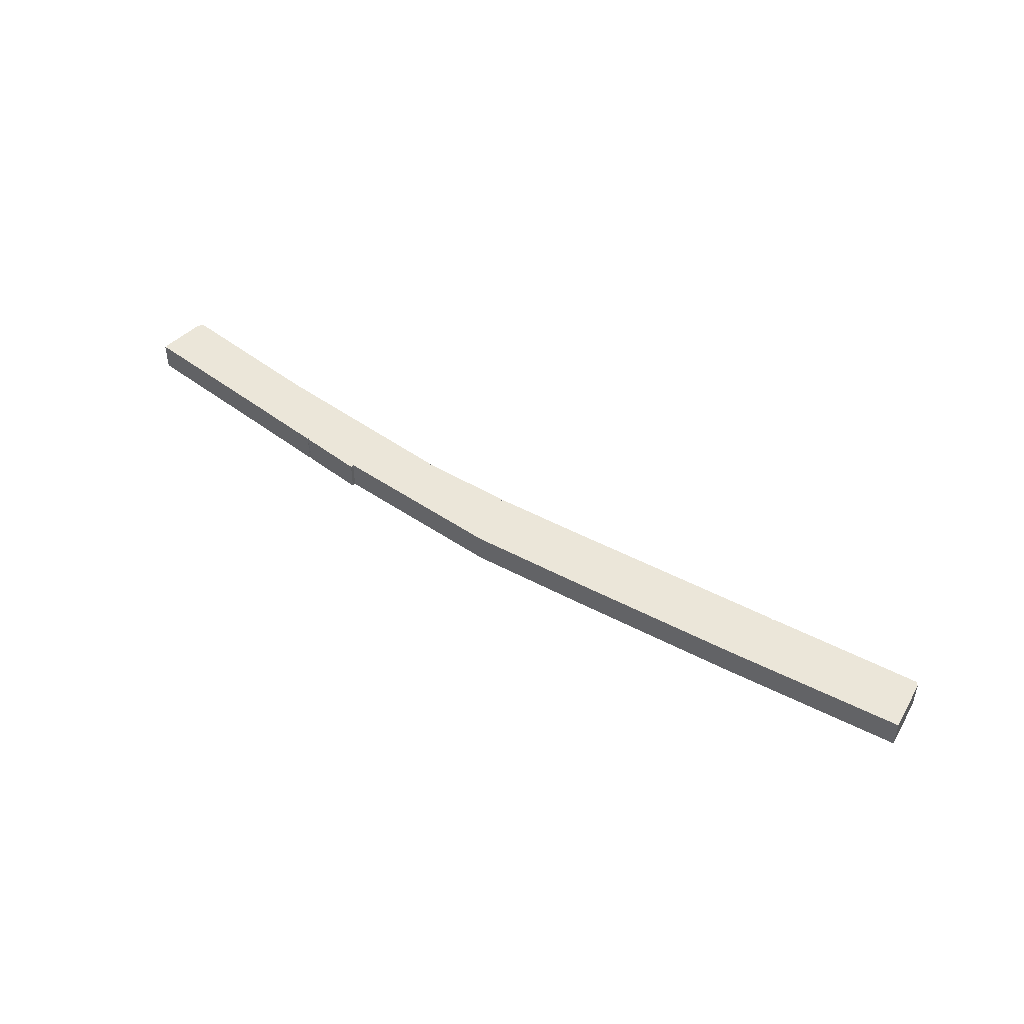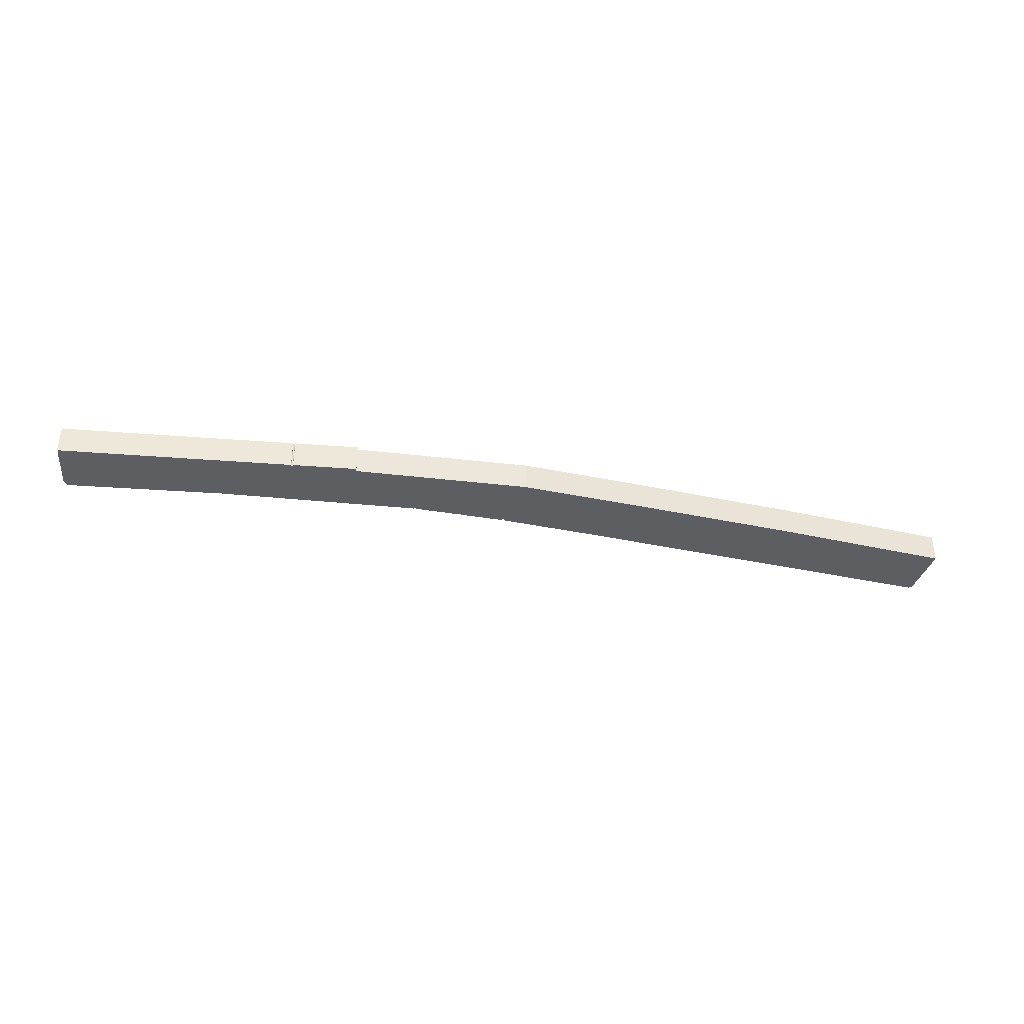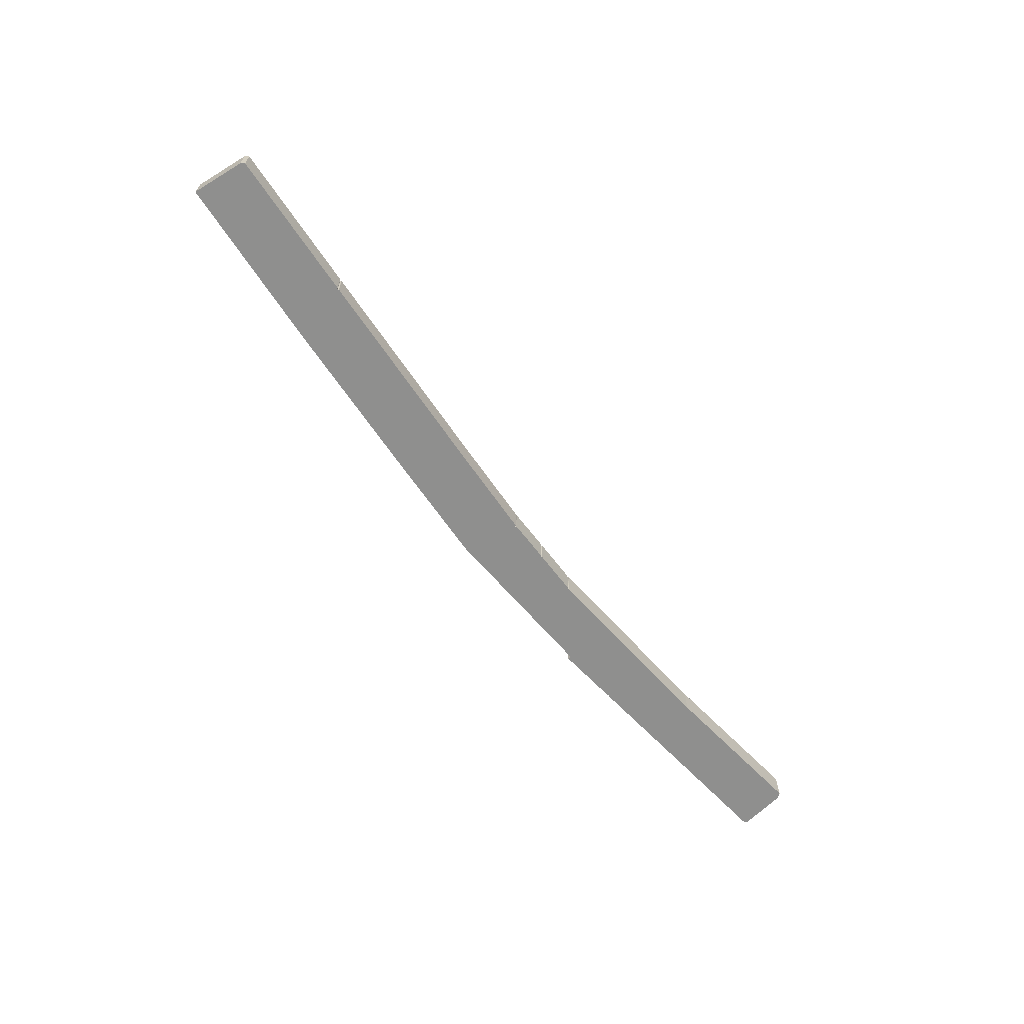
<metadata>
{"format":"obj","ext":"obj","renderer":"f3d","projection":"perspective","resolution":1024,"background":"white","views":[{"elev":46.8,"azim":-137.1,"up":"+Y"},{"elev":-38.4,"azim":176.6,"up":"+Y"},{"elev":-65.2,"azim":-44.2,"up":"+Y"}]}
</metadata>
<code>
v 2.171 -0.1639 -1.141
v 2.187 -0.1639 -1.079
v 2.191 -0.1639 -1.075
v 2.368 -0.1639 -1.112
v 2.368 -0.1639 -1.113
v 2.368 -0.1639 -1.113
v 2.368 -0.1639 -1.114
v 2.369 -0.1639 -1.114
v 2.369 -0.1639 -1.114
v 2.38 -0.1639 -1.188
v 2.37 -0.1639 -1.114
v 2.37 -0.1639 -1.114
v 2.37 -0.1639 -1.113
v 2.37 -0.1639 -1.113
v 2.576 -0.1639 -1.229
v 2.631 -0.1639 -1.167
v 2.714 -0.1639 -1.257
v 2.738 -0.1639 -1.189
v 2.738 -0.1639 -1.19
v 2.738 -0.1639 -1.189
v 2.739 -0.1639 -1.19
v 2.739 -0.1639 -1.189
v 2.739 -0.1639 -1.19
v 2.739 -0.1639 -1.191
v 2.74 -0.1639 -1.191
v 2.74 -0.1639 -1.191
v 2.74 -0.1639 -1.19
v 2.741 -0.1639 -1.19
v 2.741 -0.1639 -1.189
v 2.741 -0.1639 -1.189
v 2.792 -0.1639 -1.197
v 2.741 -0.1639 -1.19
v 2.792 -0.1639 -1.197
v 2.792 -0.1639 -1.197
v 2.793 -0.1639 -1.198
v 2.793 -0.1639 -1.198
v 2.794 -0.1639 -1.198
v 2.794 -0.1639 -1.198
v 2.794 -0.1639 -1.198
v 2.795 -0.1639 -1.197
v 2.849 -0.1639 -1.205
v 2.849 -0.1639 -1.206
v 2.795 -0.1639 -1.197
v 2.85 -0.1639 -1.206
v 2.85 -0.1639 -1.206
v 2.85 -0.1639 -1.207
v 2.851 -0.1639 -1.207
v 2.851 -0.1639 -1.207
v 2.924 -0.1639 -1.275
v 2.851 -0.1639 -1.206
v 2.852 -0.1639 -1.206
v 2.852 -0.1639 -1.206
v 2.924 -0.1639 -1.279
v 3 -0.1639 -1.282
v 3 -0.1639 -1.282
v 3 -0.1639 -1.282
v 3.001 -0.1639 -1.281
v 3.001 -0.1639 -1.281
v 3.001 -0.1639 -1.281
v 3.002 -0.1639 -1.281
v 3.002 -0.1639 -1.281
v 3.003 -0.1639 -1.282
v 3.003 -0.1639 -1.282
v 3.07 -0.1639 -1.285
v 3.003 -0.1639 -1.281
v 3.003 -0.1639 -1.281
v 3.07 -0.1639 -1.22
v 3.09 -0.1639 -1.222
v 3.103 -0.1639 -1.286
v 3.258 -0.1639 -1.292
v 3.279 -0.1639 -1.227
v 3.28 -0.1639 -1.227
v 3.28 -0.1639 -1.228
v 3.28 -0.1639 -1.228
v 3.281 -0.1639 -1.228
v 3.282 -0.1639 -1.292
v 3.282 -0.1639 -1.291
v 3.282 -0.1639 -1.292
v 3.282 -0.1639 -1.291
v 3.282 -0.1639 -1.293
v 3.282 -0.1639 -1.291
v 3.283 -0.1639 -1.293
v 3.283 -0.1639 -1.29
v 3.283 -0.1639 -1.293
v 3.283 -0.1639 -1.293
v 3.283 -0.1639 -1.293
v 3.283 -0.1639 -1.29
v 3.284 -0.1639 -1.234
v 2.191 -0.1986 -1.075
v 2.187 -0.1986 -1.079
v 2.171 -0.1986 -1.141
v 2.368 -0.1986 -1.113
v 2.368 -0.1986 -1.112
v 2.368 -0.1986 -1.113
v 2.368 -0.1986 -1.114
v 2.369 -0.1986 -1.114
v 2.369 -0.1986 -1.114
v 2.38 -0.1986 -1.188
v 2.37 -0.1986 -1.114
v 2.37 -0.1986 -1.114
v 2.37 -0.1986 -1.113
v 2.37 -0.1986 -1.113
v 2.576 -0.1986 -1.229
v 2.631 -0.1986 -1.167
v 2.714 -0.1986 -1.257
v 2.738 -0.1986 -1.189
v 2.738 -0.1986 -1.19
v 2.738 -0.1986 -1.189
v 2.739 -0.1986 -1.19
v 2.739 -0.1986 -1.189
v 2.739 -0.1986 -1.19
v 2.739 -0.1986 -1.191
v 2.74 -0.1986 -1.191
v 2.74 -0.1986 -1.191
v 2.74 -0.1986 -1.19
v 2.741 -0.1986 -1.19
v 2.792 -0.1986 -1.197
v 2.741 -0.1986 -1.189
v 2.741 -0.1986 -1.19
v 2.792 -0.1986 -1.197
v 2.792 -0.1986 -1.197
v 2.793 -0.1986 -1.198
v 2.793 -0.1986 -1.198
v 2.793 -0.1986 -1.198
v 2.794 -0.1986 -1.198
v 2.794 -0.1986 -1.198
v 2.849 -0.1986 -1.205
v 2.795 -0.1986 -1.197
v 2.795 -0.1986 -1.197
v 2.85 -0.1986 -1.206
v 2.85 -0.1986 -1.206
v 2.85 -0.1986 -1.207
v 2.85 -0.1986 -1.207
v 2.851 -0.1986 -1.207
v 2.924 -0.1986 -1.275
v 2.851 -0.1986 -1.207
v 2.851 -0.1986 -1.206
v 2.852 -0.1986 -1.206
v 2.852 -0.1986 -1.206
v 3 -0.1986 -1.282
v 2.924 -0.1986 -1.279
v 3 -0.1986 -1.282
v 3.001 -0.1986 -1.281
v 3.001 -0.1986 -1.281
v 3.001 -0.1986 -1.281
v 3.002 -0.1986 -1.281
v 3.002 -0.1986 -1.281
v 3.002 -0.1986 -1.281
v 3.07 -0.1986 -1.22
v 3.003 -0.1986 -1.281
v 3.003 -0.1986 -1.282
v 3.003 -0.1986 -1.282
v 3.003 -0.1986 -1.282
v 3.07 -0.1986 -1.285
v 3.09 -0.1986 -1.222
v 3.103 -0.1986 -1.286
v 3.258 -0.1986 -1.292
v 3.279 -0.1986 -1.227
v 3.28 -0.1986 -1.227
v 3.28 -0.1986 -1.228
v 3.28 -0.1986 -1.228
v 3.281 -0.1986 -1.228
v 3.282 -0.1986 -1.292
v 3.282 -0.1986 -1.292
v 3.282 -0.1986 -1.291
v 3.282 -0.1986 -1.292
v 3.282 -0.1986 -1.291
v 3.282 -0.1986 -1.293
v 3.283 -0.1986 -1.291
v 3.283 -0.1986 -1.293
v 3.283 -0.1986 -1.29
v 3.283 -0.1986 -1.293
v 3.283 -0.1986 -1.293
v 3.283 -0.1986 -1.29
v 3.284 -0.1986 -1.234
v 2.852 -0.1986 -1.206
v 2.852 -0.1639 -1.206
v 2.852 -0.1639 -1.206
v 2.852 -0.1986 -1.206
v 2.851 -0.1639 -1.206
v 2.851 -0.1986 -1.206
v 2.851 -0.1639 -1.207
v 2.851 -0.1986 -1.207
v 2.851 -0.1639 -1.207
v 2.851 -0.1986 -1.207
v 2.85 -0.1639 -1.207
v 2.85 -0.1986 -1.207
v 2.85 -0.1639 -1.207
v 2.85 -0.1986 -1.206
v 2.85 -0.1639 -1.206
v 2.85 -0.1986 -1.206
v 2.85 -0.1639 -1.206
v 2.849 -0.1986 -1.206
v 2.849 -0.1986 -1.206
v 2.849 -0.1639 -1.206
v 2.849 -0.1986 -1.206
v 2.849 -0.1639 -1.206
v 2.795 -0.1986 -1.197
v 2.849 -0.1986 -1.205
v 2.849 -0.1639 -1.205
v 2.795 -0.1639 -1.197
v 2.795 -0.1986 -1.197
v 2.795 -0.1639 -1.197
v 2.794 -0.1986 -1.198
v 2.794 -0.1639 -1.198
v 2.794 -0.1986 -1.198
v 2.794 -0.1639 -1.198
v 2.794 -0.1986 -1.198
v 2.793 -0.1639 -1.198
v 2.793 -0.1986 -1.198
v 2.793 -0.1639 -1.198
v 2.793 -0.1986 -1.198
v 2.793 -0.1639 -1.198
v 2.792 -0.1986 -1.197
v 2.792 -0.1639 -1.197
v 2.741 -0.1986 -1.189
v 2.792 -0.1986 -1.197
v 2.792 -0.1639 -1.197
v 2.741 -0.1639 -1.189
v 2.741 -0.1986 -1.189
v 2.741 -0.1986 -1.189
v 2.741 -0.1639 -1.189
v 2.741 -0.1986 -1.189
v 2.741 -0.1639 -1.189
v 2.741 -0.1986 -1.19
v 2.741 -0.1639 -1.19
v 2.741 -0.1986 -1.19
v 2.741 -0.1639 -1.19
v 2.74 -0.1986 -1.19
v 2.74 -0.1639 -1.19
v 2.74 -0.1986 -1.191
v 2.74 -0.1639 -1.191
v 2.739 -0.1986 -1.191
v 2.739 -0.1639 -1.191
v 2.739 -0.1986 -1.191
v 2.739 -0.1639 -1.191
v 2.739 -0.1986 -1.19
v 2.739 -0.1639 -1.19
v 2.738 -0.1986 -1.19
v 2.738 -0.1639 -1.19
v 2.738 -0.1986 -1.19
v 2.738 -0.1639 -1.19
v 2.738 -0.1986 -1.189
v 2.738 -0.1639 -1.189
v 2.738 -0.1986 -1.189
v 2.738 -0.1639 -1.189
v 2.739 -0.1986 -1.189
v 2.739 -0.1639 -1.189
v 2.631 -0.1986 -1.167
v 2.739 -0.1986 -1.189
v 2.739 -0.1639 -1.189
v 2.631 -0.1639 -1.167
v 2.37 -0.1986 -1.113
v 2.631 -0.1986 -1.167
v 2.631 -0.1639 -1.167
v 2.37 -0.1639 -1.113
v 2.37 -0.1986 -1.113
v 2.37 -0.1639 -1.113
v 2.37 -0.1986 -1.113
v 2.37 -0.1639 -1.113
v 2.37 -0.1986 -1.114
v 2.37 -0.1639 -1.114
v 2.369 -0.1986 -1.114
v 2.369 -0.1639 -1.114
v 2.369 -0.1986 -1.114
v 2.369 -0.1639 -1.114
v 2.369 -0.1986 -1.114
v 2.369 -0.1639 -1.114
v 2.368 -0.1986 -1.113
v 2.368 -0.1639 -1.113
v 2.368 -0.1986 -1.113
v 2.368 -0.1639 -1.113
v 2.368 -0.1986 -1.113
v 2.368 -0.1639 -1.113
v 2.368 -0.1986 -1.113
v 2.368 -0.1639 -1.113
v 2.191 -0.1986 -1.075
v 2.368 -0.1986 -1.112
v 2.368 -0.1639 -1.112
v 2.191 -0.1639 -1.075
v 2.187 -0.1986 -1.079
v 2.191 -0.1986 -1.075
v 2.191 -0.1639 -1.075
v 2.187 -0.1639 -1.079
v 2.171 -0.1986 -1.141
v 2.187 -0.1986 -1.079
v 2.187 -0.1639 -1.079
v 2.171 -0.1639 -1.141
v 2.38 -0.1986 -1.188
v 2.171 -0.1986 -1.141
v 2.171 -0.1639 -1.141
v 2.38 -0.1639 -1.188
v 2.576 -0.1986 -1.229
v 2.38 -0.1986 -1.188
v 2.38 -0.1639 -1.188
v 2.576 -0.1639 -1.229
v 2.924 -0.1986 -1.279
v 2.924 -0.1986 -1.275
v 2.924 -0.1639 -1.275
v 2.924 -0.1639 -1.279
v 3 -0.1986 -1.282
v 2.924 -0.1986 -1.279
v 2.924 -0.1639 -1.279
v 3 -0.1639 -1.282
v 3 -0.1986 -1.282
v 3 -0.1986 -1.282
v 3 -0.1639 -1.282
v 3 -0.1639 -1.282
v 3 -0.1986 -1.282
v 3.001 -0.1639 -1.281
v 3.001 -0.1986 -1.281
v 3.001 -0.1639 -1.281
v 3.001 -0.1986 -1.281
v 3.001 -0.1639 -1.281
v 3.001 -0.1986 -1.281
v 3.002 -0.1639 -1.281
v 3.002 -0.1986 -1.281
v 3.002 -0.1639 -1.281
v 3.002 -0.1986 -1.281
v 3.002 -0.1639 -1.281
v 3.003 -0.1986 -1.281
v 3.003 -0.1639 -1.281
v 3.003 -0.1986 -1.281
v 3.003 -0.1639 -1.282
v 3.003 -0.1986 -1.282
v 3.003 -0.1986 -1.282
v 3.003 -0.1639 -1.282
v 3.003 -0.1639 -1.282
v 3.017 -0.1986 -1.283
v 3.003 -0.1986 -1.282
v 3.003 -0.1639 -1.282
v 3.017 -0.1639 -1.283
v 3.103 -0.1986 -1.286
v 3.017 -0.1986 -1.283
v 3.017 -0.1639 -1.283
v 3.103 -0.1639 -1.286
v 3.07 -0.1986 -1.285
v 3.103 -0.1986 -1.286
v 3.103 -0.1639 -1.286
v 3.07 -0.1639 -1.285
v 3.258 -0.1986 -1.292
v 3.07 -0.1986 -1.285
v 3.07 -0.1639 -1.285
v 3.258 -0.1639 -1.292
v 3.283 -0.1986 -1.293
v 3.258 -0.1986 -1.292
v 3.258 -0.1639 -1.292
v 3.283 -0.1639 -1.293
v 3.283 -0.1986 -1.293
v 3.283 -0.1986 -1.293
v 3.283 -0.1639 -1.293
v 3.283 -0.1639 -1.293
v 3.283 -0.1986 -1.293
v 3.283 -0.1639 -1.293
v 3.283 -0.1986 -1.293
v 3.282 -0.1639 -1.293
v 3.282 -0.1986 -1.293
v 3.282 -0.1639 -1.292
v 3.282 -0.1986 -1.292
v 3.282 -0.1639 -1.292
v 3.282 -0.1986 -1.292
v 3.282 -0.1986 -1.292
v 3.282 -0.1639 -1.292
v 3.282 -0.1639 -1.292
v 3.282 -0.1986 -1.291
v 3.282 -0.1639 -1.291
v 3.282 -0.1986 -1.291
v 3.282 -0.1639 -1.291
v 3.282 -0.1986 -1.291
v 3.283 -0.1639 -1.291
v 3.283 -0.1986 -1.29
v 3.283 -0.1639 -1.29
v 3.284 -0.1986 -1.234
v 3.283 -0.1986 -1.29
v 3.283 -0.1639 -1.29
v 3.284 -0.1639 -1.234
v 3.281 -0.1986 -1.228
v 3.284 -0.1986 -1.234
v 3.284 -0.1639 -1.234
v 3.281 -0.1639 -1.228
v 3.281 -0.1986 -1.228
v 3.281 -0.1639 -1.228
v 3.28 -0.1986 -1.228
v 3.28 -0.1639 -1.228
v 3.28 -0.1986 -1.228
v 3.28 -0.1639 -1.228
v 3.279 -0.1986 -1.227
v 3.279 -0.1639 -1.227
v 3.09 -0.1986 -1.222
v 3.279 -0.1986 -1.227
v 3.279 -0.1639 -1.227
v 3.09 -0.1639 -1.222
v 3.07 -0.1986 -1.22
v 3.09 -0.1986 -1.222
v 3.09 -0.1639 -1.222
v 3.07 -0.1639 -1.22
v 2.852 -0.1986 -1.206
v 3.07 -0.1986 -1.22
v 3.07 -0.1639 -1.22
v 2.852 -0.1639 -1.206
f 1 2 3
f 3 4 5
f 1 3 5
f 1 5 6
f 1 6 7
f 1 7 8
f 1 8 9
f 10 1 9
f 10 9 11
f 10 11 12
f 10 12 13
f 10 13 14
f 15 10 14
f 15 14 16
f 17 15 16
f 18 17 16
f 17 18 19
f 20 18 16
f 17 19 21
f 22 20 16
f 17 21 23
f 17 23 24
f 17 24 25
f 17 25 26
f 17 26 27
f 17 27 28
f 29 30 31
f 32 29 31
f 28 32 31
f 17 28 31
f 17 31 33
f 17 33 34
f 17 34 35
f 17 35 36
f 17 36 37
f 17 37 38
f 17 38 39
f 40 41 42
f 43 40 42
f 39 43 42
f 17 39 42
f 17 42 44
f 17 44 45
f 17 45 46
f 17 46 47
f 17 47 48
f 49 17 48
f 49 48 50
f 49 50 51
f 49 51 52
f 53 49 54
f 54 49 52
f 55 53 54
f 56 54 52
f 57 56 52
f 58 57 52
f 59 58 52
f 60 59 52
f 61 60 52
f 62 63 64
f 64 63 65
f 64 65 66
f 64 66 61
f 64 61 52
f 64 52 67
f 64 67 68
f 69 62 64
f 70 64 68
f 70 68 71
f 70 71 72
f 70 72 73
f 70 73 74
f 70 74 75
f 70 75 76
f 77 76 75
f 70 76 78
f 79 77 75
f 70 78 80
f 81 79 75
f 70 80 82
f 83 81 75
f 70 82 84
f 85 70 84
f 85 84 86
f 87 83 75
f 88 87 75
f 89 90 91
f 92 93 89
f 92 89 91
f 94 92 91
f 95 94 91
f 96 95 91
f 97 96 91
f 97 91 98
f 99 97 98
f 100 99 98
f 101 100 98
f 102 101 98
f 102 98 103
f 104 102 103
f 104 103 105
f 104 105 106
f 107 106 105
f 104 106 108
f 109 107 105
f 110 104 108
f 111 109 105
f 112 111 105
f 113 112 105
f 114 113 105
f 115 114 105
f 116 115 105
f 117 118 119
f 117 119 116
f 117 116 105
f 120 117 105
f 121 120 105
f 122 121 105
f 123 122 105
f 124 123 105
f 125 124 105
f 126 125 105
f 127 128 129
f 127 129 126
f 127 126 105
f 130 127 105
f 131 130 105
f 132 131 105
f 133 132 105
f 134 133 105
f 134 105 135
f 136 134 135
f 137 136 135
f 138 137 135
f 139 138 135
f 139 135 140
f 140 135 141
f 142 140 141
f 139 140 143
f 139 143 144
f 139 144 145
f 139 145 146
f 139 146 147
f 139 147 148
f 149 139 148
f 149 148 150
f 149 150 151
f 149 151 152
f 149 152 153
f 154 149 153
f 155 149 154
f 156 154 153
f 155 154 157
f 158 155 157
f 159 158 157
f 160 159 157
f 161 160 157
f 162 161 157
f 163 162 157
f 164 163 157
f 162 163 165
f 166 164 157
f 162 165 167
f 168 166 157
f 162 167 169
f 170 168 157
f 162 169 171
f 172 170 173
f 173 170 157
f 162 171 174
f 175 162 174
f 176 139 52
f 176 52 177
f 138 176 177
f 138 177 178
f 179 138 178
f 179 178 51
f 137 179 51
f 137 51 180
f 181 137 180
f 181 180 50
f 136 181 50
f 136 50 182
f 183 136 182
f 183 182 48
f 134 183 48
f 134 48 184
f 185 134 184
f 185 184 47
f 133 185 47
f 133 47 186
f 187 133 186
f 187 186 46
f 132 187 46
f 132 46 188
f 189 132 188
f 189 188 45
f 131 189 45
f 131 45 190
f 191 131 190
f 191 190 44
f 130 191 44
f 130 44 192
f 193 130 192
f 193 192 42
f 194 193 42
f 194 42 195
f 196 194 195
f 196 195 197
f 127 196 197
f 127 197 41
f 198 199 200
f 198 200 201
f 202 128 40
f 202 40 43
f 129 202 43
f 129 43 203
f 204 129 203
f 204 203 39
f 126 204 39
f 126 39 205
f 206 126 205
f 206 205 38
f 125 206 38
f 125 38 207
f 208 125 207
f 208 207 37
f 124 208 37
f 124 37 209
f 210 124 209
f 210 209 36
f 123 210 36
f 123 36 211
f 212 123 211
f 212 211 35
f 122 212 35
f 122 35 213
f 214 122 213
f 214 213 34
f 121 214 34
f 121 34 215
f 120 121 215
f 120 215 33
f 117 120 33
f 117 33 31
f 216 217 218
f 216 218 219
f 220 118 30
f 220 30 29
f 221 220 29
f 221 29 222
f 223 221 222
f 223 222 224
f 119 223 224
f 119 224 32
f 225 119 32
f 225 32 226
f 116 225 226
f 116 226 28
f 227 116 28
f 227 28 228
f 115 227 228
f 115 228 27
f 229 115 27
f 229 27 230
f 114 229 230
f 114 230 26
f 231 114 26
f 231 26 232
f 113 231 232
f 113 232 25
f 233 113 25
f 233 25 234
f 112 233 234
f 112 234 24
f 235 112 24
f 235 24 236
f 111 235 236
f 111 236 23
f 237 111 23
f 237 23 238
f 109 237 238
f 109 238 21
f 239 109 21
f 239 21 240
f 107 239 240
f 107 240 19
f 241 107 19
f 241 19 242
f 243 241 242
f 243 242 244
f 106 243 244
f 106 244 18
f 245 106 18
f 245 18 246
f 108 245 246
f 108 246 20
f 247 108 20
f 247 20 248
f 110 247 248
f 110 248 22
f 249 250 251
f 249 251 252
f 253 254 255
f 253 255 256
f 257 102 14
f 257 14 258
f 101 257 258
f 101 258 13
f 259 101 13
f 259 13 260
f 100 259 260
f 100 260 12
f 261 100 12
f 261 12 262
f 99 261 262
f 99 262 11
f 263 99 11
f 263 11 264
f 97 263 264
f 97 264 9
f 265 97 9
f 265 9 266
f 96 265 266
f 96 266 8
f 267 96 8
f 267 8 268
f 95 267 268
f 95 268 7
f 269 95 7
f 269 7 270
f 94 269 270
f 94 270 6
f 271 94 6
f 271 6 272
f 92 271 272
f 92 272 5
f 273 92 5
f 273 5 274
f 275 273 274
f 275 274 276
f 93 275 276
f 93 276 4
f 277 278 279
f 277 279 280
f 281 282 283
f 281 283 284
f 285 286 287
f 285 287 288
f 289 290 291
f 289 291 292
f 293 294 295
f 293 295 296
f 105 103 15
f 105 15 17
f 135 105 17
f 135 17 49
f 297 298 299
f 297 299 300
f 301 302 303
f 301 303 304
f 305 142 55
f 305 55 54
f 306 305 54
f 306 54 307
f 140 306 307
f 140 307 308
f 309 140 308
f 309 308 56
f 143 309 56
f 143 56 310
f 311 143 310
f 311 310 57
f 144 311 57
f 144 57 312
f 313 144 312
f 313 312 58
f 145 313 58
f 145 58 314
f 315 145 314
f 315 314 59
f 146 315 59
f 146 59 316
f 317 146 316
f 317 316 60
f 147 317 60
f 147 60 318
f 319 147 318
f 319 318 61
f 148 319 61
f 148 61 320
f 321 148 320
f 321 320 66
f 150 321 66
f 150 66 322
f 323 150 322
f 323 322 65
f 151 323 65
f 151 65 324
f 325 151 324
f 325 324 63
f 326 325 63
f 326 63 327
f 152 326 327
f 152 327 328
f 153 152 328
f 153 328 62
f 329 330 331
f 329 331 332
f 333 334 335
f 333 335 336
f 337 338 339
f 337 339 340
f 341 342 343
f 341 343 344
f 345 346 347
f 345 347 348
f 349 350 351
f 349 351 352
f 353 172 86
f 353 86 84
f 170 353 84
f 170 84 354
f 355 170 354
f 355 354 82
f 168 355 82
f 168 82 356
f 357 168 356
f 357 356 80
f 166 357 80
f 166 80 358
f 359 166 358
f 359 358 78
f 164 359 78
f 164 78 360
f 361 164 360
f 361 360 76
f 362 361 76
f 362 76 363
f 163 362 363
f 163 363 364
f 365 163 364
f 365 364 77
f 165 365 77
f 165 77 366
f 367 165 366
f 367 366 79
f 167 367 79
f 167 79 368
f 369 167 368
f 369 368 81
f 169 369 81
f 169 81 370
f 371 169 370
f 371 370 83
f 171 371 83
f 171 83 372
f 174 171 372
f 174 372 87
f 373 374 375
f 373 375 376
f 377 378 379
f 377 379 380
f 381 162 75
f 381 75 382
f 161 381 382
f 161 382 74
f 383 161 74
f 383 74 384
f 160 383 384
f 160 384 73
f 385 160 73
f 385 73 386
f 159 385 386
f 159 386 72
f 387 159 72
f 387 72 388
f 158 387 388
f 158 388 71
f 389 390 391
f 389 391 392
f 393 394 395
f 393 395 396
f 397 398 399
f 397 399 400

</code>
